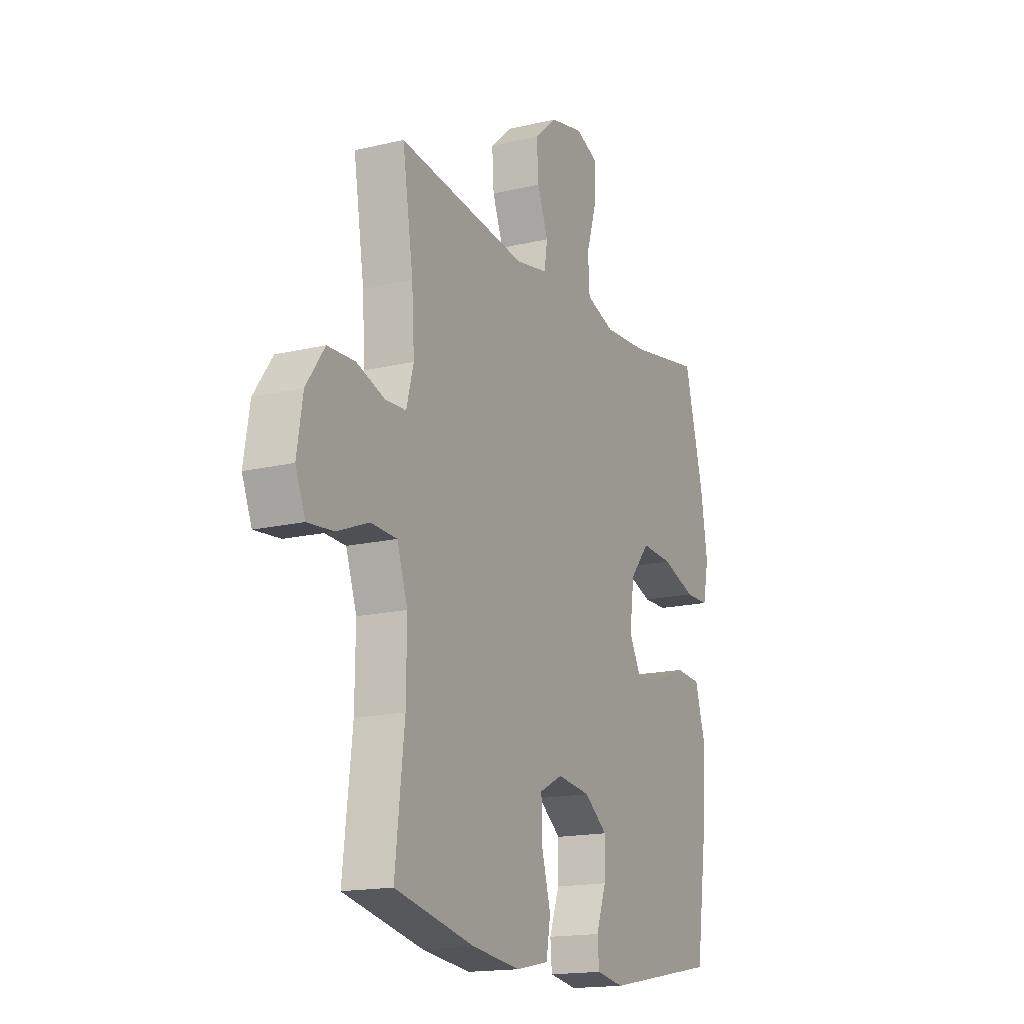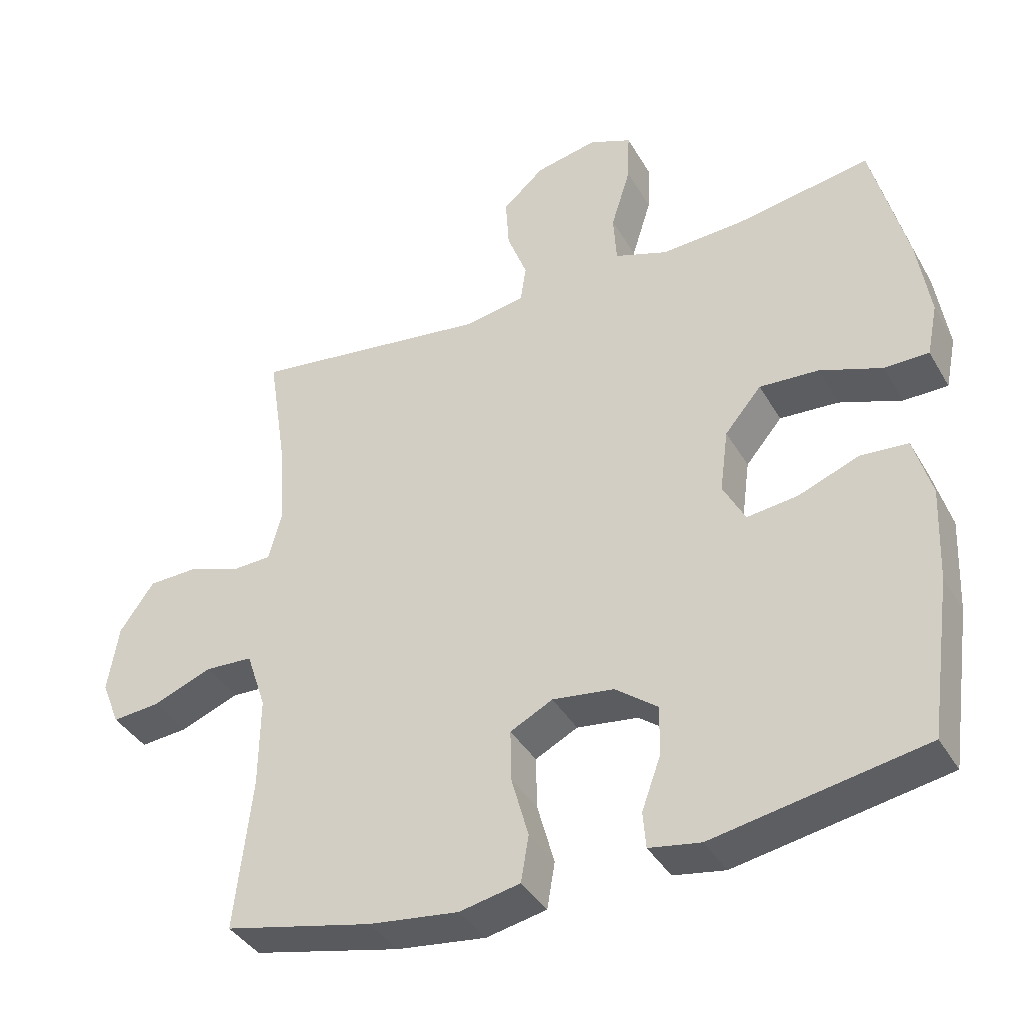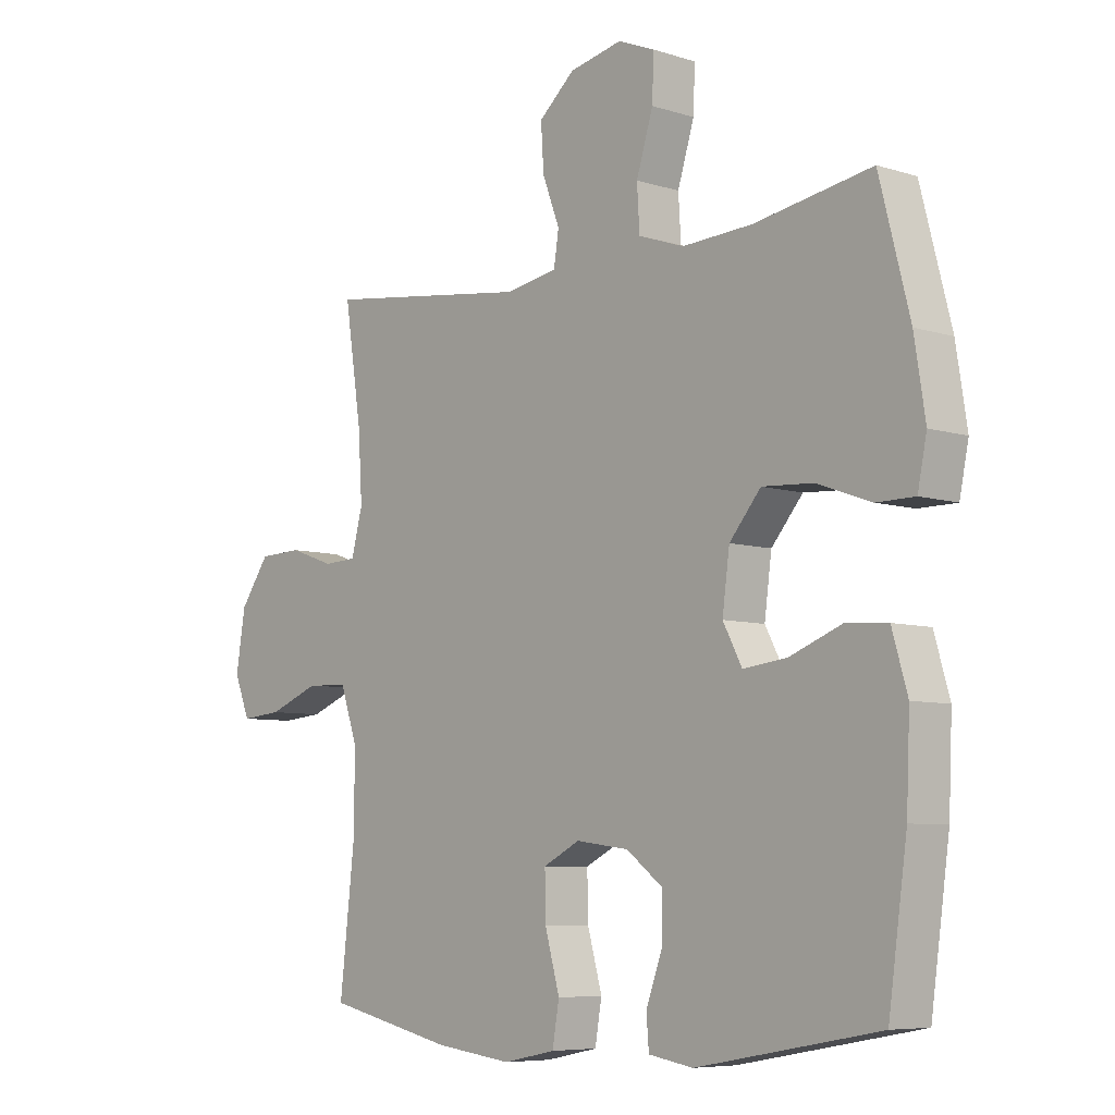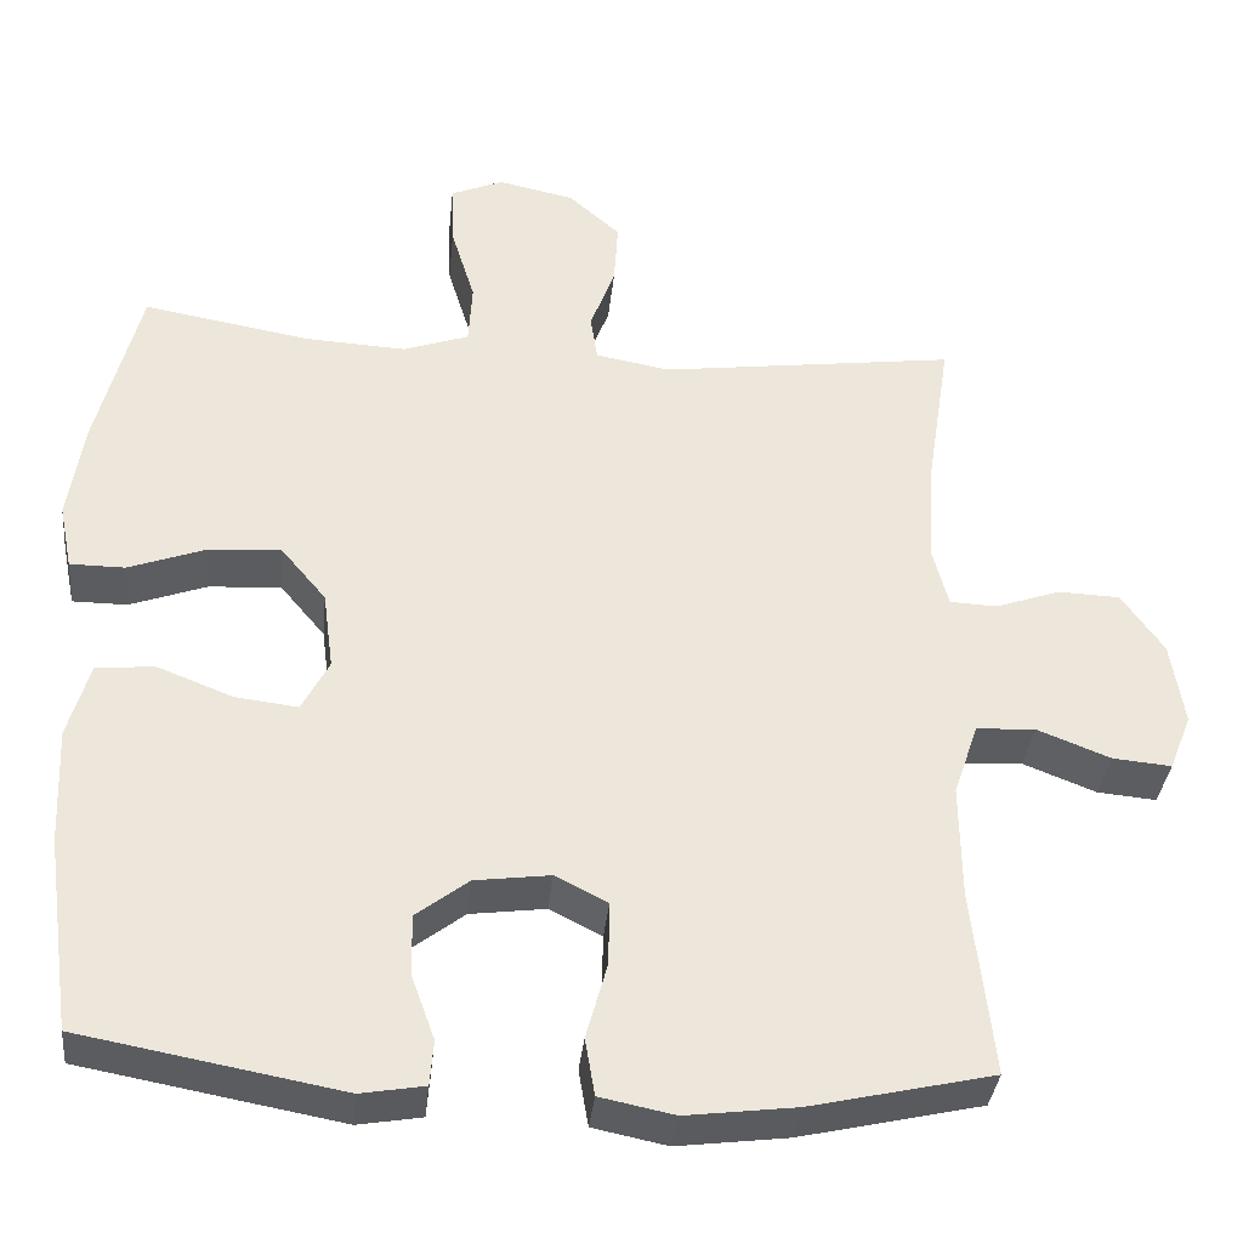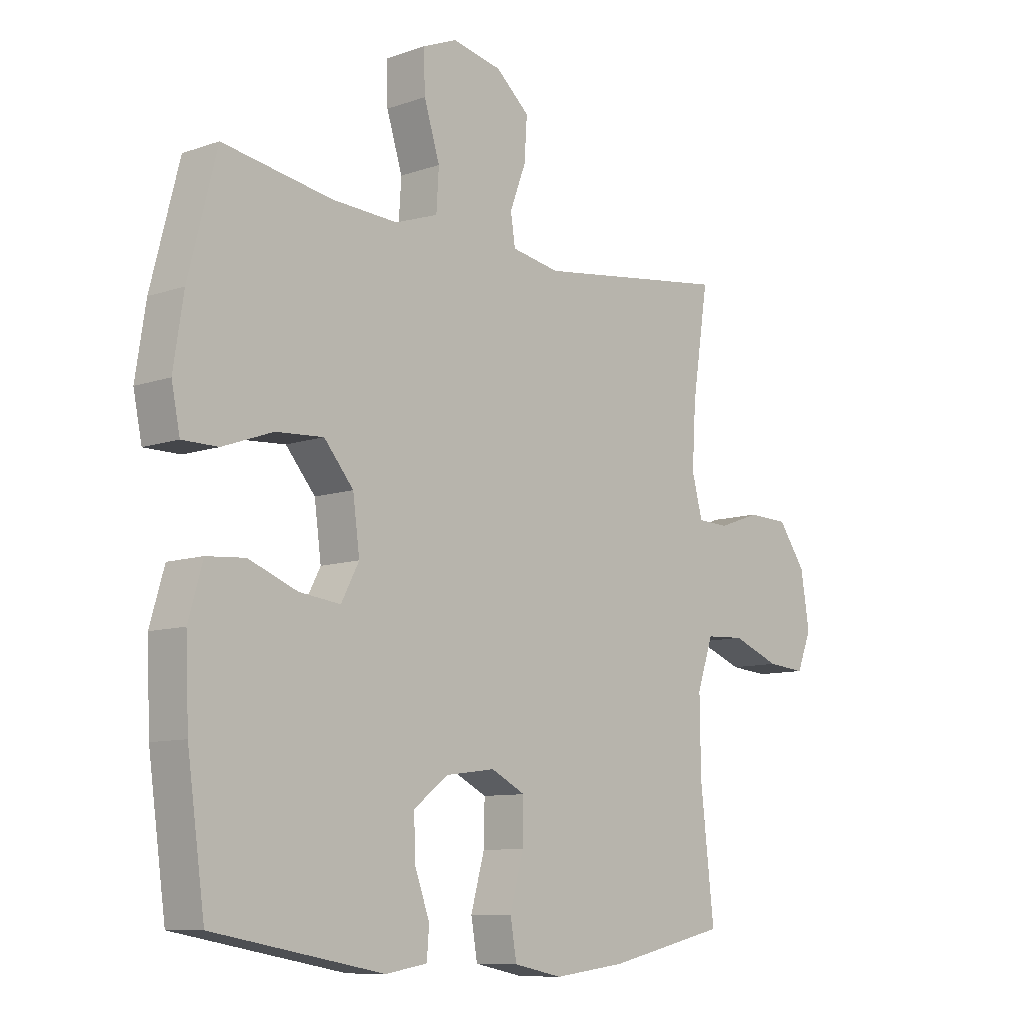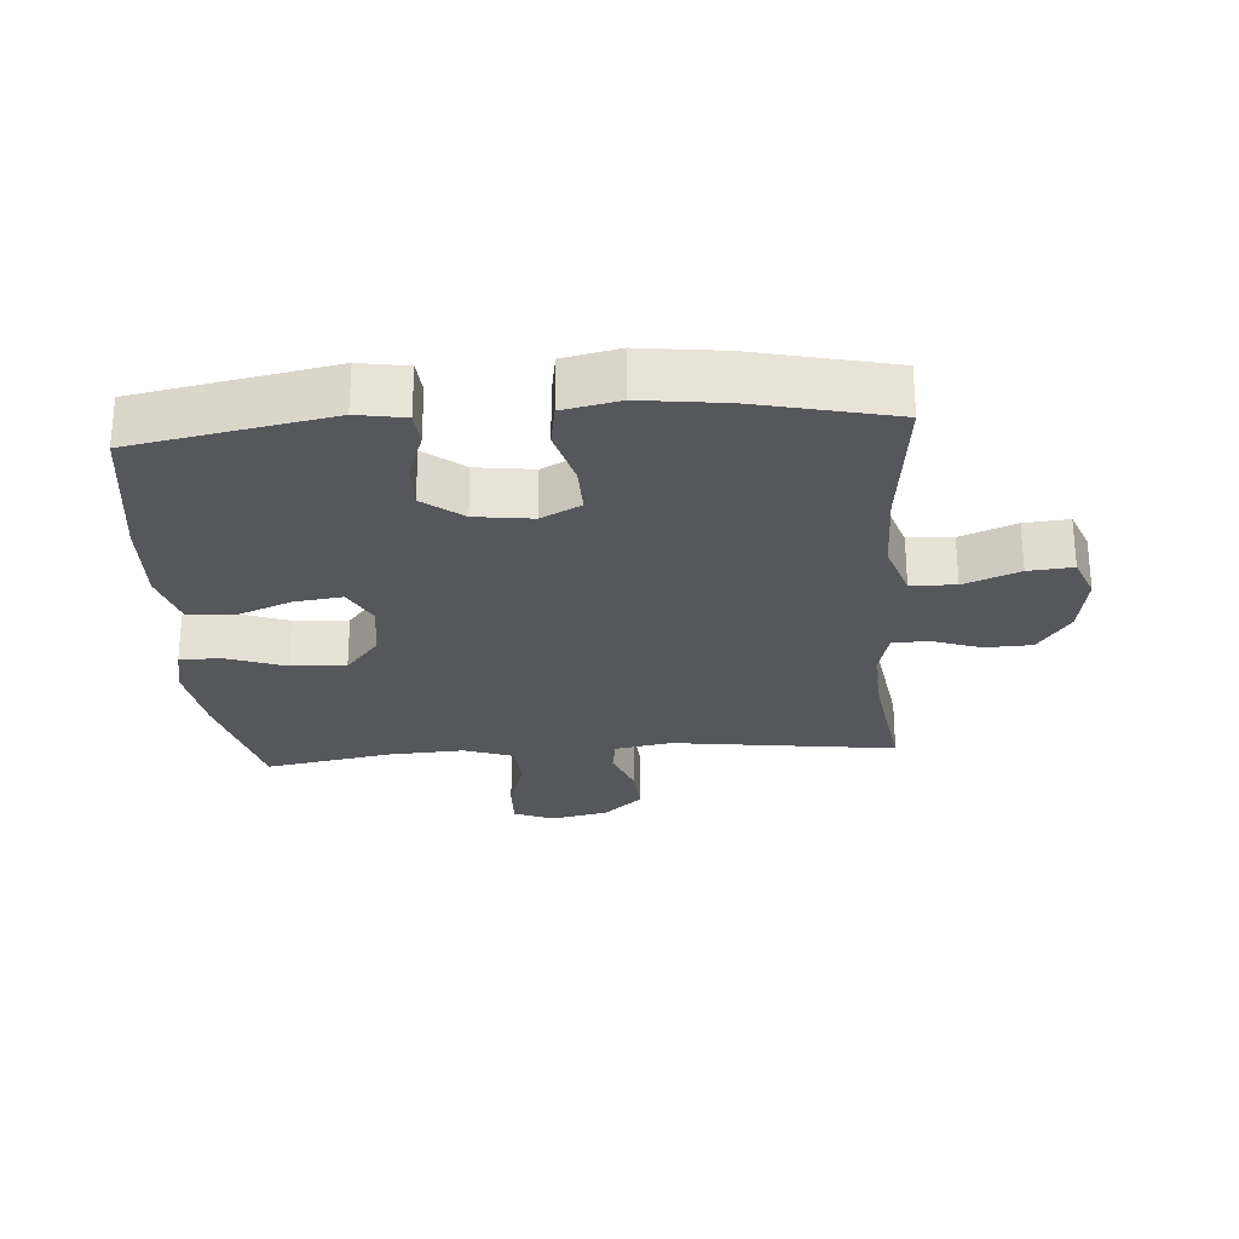
<metadata>
{"format":"obj","ext":"obj","renderer":"f3d","projection":"perspective","resolution":1024,"background":"white","views":[{"elev":-16.4,"azim":-63.9,"up":"+Z"},{"elev":-38.7,"azim":27.2,"up":"+Z"},{"elev":-6.9,"azim":47.5,"up":"+Z"},{"elev":-35.1,"azim":174.2,"up":"+Z"},{"elev":-9.3,"azim":132.8,"up":"+Z"},{"elev":-26.8,"azim":-175.8,"up":"+Y"}]}
</metadata>
<code>
o path5560
v -0.448 0.0375 0.2913
v -0.4411 0.0375 0.1776
v -0.4604 0.0375 0.1042
v -0.517 0.0375 0.1016
v -0.5941 0.0375 0.1285
v -0.6683 0.0375 0.1258
v -0.7188 0.0375 0.05418
v -0.7348 0.0375 -0.04545
v -0.7082 0.0375 -0.1121
v -0.6378 0.0375 -0.1059
v -0.5505 0.0375 -0.07157
v -0.4797 0.0375 -0.07513
v -0.4505 0.0375 -0.162
v -0.4521 0.0375 -0.2958
v -0.4772 0.0375 -0.5198
v -0.2591 0.0375 -0.5691
v -0.1272 0.0375 -0.5856
v -0.03806 0.0375 -0.5673
v -0.0265 0.0375 -0.4995
v -0.05148 0.0375 -0.4089
v -0.053 0.0375 -0.3328
v 0.009684 0.0375 -0.3007
v 0.1002 0.0375 -0.3126
v 0.1629 0.0375 -0.3606
v 0.1611 0.0375 -0.4342
v 0.1334 0.0375 -0.5105
v 0.1377 0.0375 -0.5641
v 0.2137 0.0375 -0.577
v 0.5247 0.0375 -0.5198
v 0.5567 0.0375 -0.2883
v 0.5625 0.0375 -0.1496
v 0.5363 0.0375 -0.05881
v 0.4661 0.0375 -0.05357
v 0.3766 0.0375 -0.08855
v 0.3017 0.0375 -0.09768
v 0.2691 0.0375 -0.03601
v 0.2814 0.0375 0.05709
v 0.3352 0.0375 0.1211
v 0.422 0.0375 0.116
v 0.5142 0.0375 0.08281
v 0.5795 0.0375 0.08324
v 0.5951 0.0375 0.1599
v 0.5764 0.0375 0.28
v 0.5247 0.0375 0.4819
v 0.3246 0.0375 0.4474
v 0.2049 0.0375 0.4408
v 0.1266 0.0375 0.468
v 0.1222 0.0375 0.5414
v 0.1508 0.0375 0.6337
v 0.1535 0.0375 0.7076
v 0.09072 0.0375 0.7336
v 0.000103 0.0375 0.7142
v -0.06134 0.0375 0.6601
v -0.05642 0.0375 0.5838
v -0.0272 0.0375 0.5065
v -0.03555 0.0375 0.4517
v -0.1239 0.0375 0.4357
v -0.4772 0.0375 0.4819
v -0.448 -0.0375 0.2913
v -0.4411 -0.0375 0.1776
v -0.4604 -0.0375 0.1042
v -0.517 -0.0375 0.1016
v -0.5941 -0.0375 0.1285
v -0.6683 -0.0375 0.1258
v -0.7188 -0.0375 0.05418
v -0.7348 -0.0375 -0.04545
v -0.7082 -0.0375 -0.1121
v -0.6378 -0.0375 -0.1059
v -0.5505 -0.0375 -0.07157
v -0.4797 -0.0375 -0.07513
v -0.4505 -0.0375 -0.162
v -0.4521 -0.0375 -0.2958
v -0.4772 -0.0375 -0.5198
v -0.2591 -0.0375 -0.5691
v -0.1272 -0.0375 -0.5856
v -0.03806 -0.0375 -0.5673
v -0.0265 -0.0375 -0.4995
v -0.05148 -0.0375 -0.4089
v -0.053 -0.0375 -0.3328
v 0.009684 -0.0375 -0.3007
v 0.1002 -0.0375 -0.3126
v 0.1629 -0.0375 -0.3606
v 0.1611 -0.0375 -0.4342
v 0.1334 -0.0375 -0.5105
v 0.1377 -0.0375 -0.5641
v 0.2137 -0.0375 -0.577
v 0.5247 -0.0375 -0.5198
v 0.5567 -0.0375 -0.2883
v 0.5625 -0.0375 -0.1496
v 0.5363 -0.0375 -0.05881
v 0.4661 -0.0375 -0.05357
v 0.3766 -0.0375 -0.08855
v 0.3017 -0.0375 -0.09768
v 0.2691 -0.0375 -0.03601
v 0.2814 -0.0375 0.05709
v 0.3352 -0.0375 0.1211
v 0.422 -0.0375 0.116
v 0.5142 -0.0375 0.08281
v 0.5795 -0.0375 0.08324
v 0.5951 -0.0375 0.1599
v 0.5764 -0.0375 0.28
v 0.5247 -0.0375 0.4819
v 0.3246 -0.0375 0.4474
v 0.2049 -0.0375 0.4408
v 0.1266 -0.0375 0.468
v 0.1222 -0.0375 0.5414
v 0.1508 -0.0375 0.6337
v 0.1535 -0.0375 0.7076
v 0.09072 -0.0375 0.7336
v 0.000103 -0.0375 0.7142
v -0.06134 -0.0375 0.6601
v -0.05642 -0.0375 0.5838
v -0.0272 -0.0375 0.5065
v -0.03555 -0.0375 0.4517
v -0.1239 -0.0375 0.4357
v -0.4772 -0.0375 0.4819
v 0.1535 0.0375 0.7076
v 0.1535 0.0375 0.7076
v 0.09072 0.0375 0.7336
v 0.000103 0.0375 0.7142
v -0.06134 0.0375 0.6601
v 0.1508 0.0375 0.6337
v -0.05642 0.0375 0.5838
v 0.1222 0.0375 0.5414
v -0.0272 0.0375 0.5065
v 0.1266 0.0375 0.468
v 0.1266 0.0375 0.468
v -0.03555 0.0375 0.4517
v -0.03555 0.0375 0.4517
v 0.2049 0.0375 0.4408
v 0.5247 0.0375 0.4819
v 0.5247 0.0375 0.4819
v 0.3246 0.0375 0.4474
v -0.1239 0.0375 0.4357
v -0.4772 0.0375 0.4819
v -0.4772 0.0375 0.4819
v -0.448 0.0375 0.2913
v 0.5764 0.0375 0.28
v -0.4411 0.0375 0.1776
v 0.5951 0.0375 0.1599
v -0.4604 0.0375 0.1042
v -0.4604 0.0375 0.1042
v 0.5795 0.0375 0.08324
v 0.5795 0.0375 0.08324
v 0.3352 0.0375 0.1211
v 0.422 0.0375 0.116
v -0.517 0.0375 0.1016
v -0.5941 0.0375 0.1285
v -0.6683 0.0375 0.1258
v -0.7188 0.0375 0.05418
v 0.2814 0.0375 0.05709
v 0.5142 0.0375 0.08281
v 0.2691 0.0375 -0.03601
v -0.7348 0.0375 -0.04545
v 0.3017 0.0375 -0.09768
v 0.3017 0.0375 -0.09768
v -0.7082 0.0375 -0.1121
v -0.7082 0.0375 -0.1121
v 0.5363 0.0375 -0.05881
v 0.5363 0.0375 -0.05881
v 0.4661 0.0375 -0.05357
v 0.3766 0.0375 -0.08855
v 0.5625 0.0375 -0.1496
v -0.5505 0.0375 -0.07157
v -0.4797 0.0375 -0.07513
v -0.4797 0.0375 -0.07513
v -0.6378 0.0375 -0.1059
v -0.4505 0.0375 -0.162
v 0.5567 0.0375 -0.2883
v -0.4521 0.0375 -0.2958
v 0.009684 0.0375 -0.3007
v 0.1002 0.0375 -0.3126
v -0.053 0.0375 -0.3328
v -0.053 0.0375 -0.3328
v 0.1629 0.0375 -0.3606
v -0.05148 0.0375 -0.4089
v 0.1611 0.0375 -0.4342
v -0.0265 0.0375 -0.4995
v 0.5247 0.0375 -0.5198
v 0.5247 0.0375 -0.5198
v 0.1334 0.0375 -0.5105
v -0.4772 0.0375 -0.5198
v -0.4772 0.0375 -0.5198
v -0.03806 0.0375 -0.5673
v -0.03806 0.0375 -0.5673
v 0.1377 0.0375 -0.5641
v 0.1377 0.0375 -0.5641
v -0.2591 0.0375 -0.5691
v 0.2137 0.0375 -0.577
v -0.1272 0.0375 -0.5856
v 0.1535 -0.0375 0.7076
v 0.1535 -0.0375 0.7076
v 0.09072 -0.0375 0.7336
v 0.000103 -0.0375 0.7142
v -0.06134 -0.0375 0.6601
v 0.1508 -0.0375 0.6337
v -0.05642 -0.0375 0.5838
v 0.1222 -0.0375 0.5414
v -0.0272 -0.0375 0.5065
v 0.1266 -0.0375 0.468
v 0.1266 -0.0375 0.468
v -0.03555 -0.0375 0.4517
v -0.03555 -0.0375 0.4517
v 0.2049 -0.0375 0.4408
v 0.5247 -0.0375 0.4819
v 0.5247 -0.0375 0.4819
v 0.3246 -0.0375 0.4474
v -0.1239 -0.0375 0.4357
v -0.4772 -0.0375 0.4819
v -0.4772 -0.0375 0.4819
v -0.448 -0.0375 0.2913
v 0.5764 -0.0375 0.28
v -0.4411 -0.0375 0.1776
v 0.5951 -0.0375 0.1599
v -0.4604 -0.0375 0.1042
v -0.4604 -0.0375 0.1042
v 0.5795 -0.0375 0.08324
v 0.5795 -0.0375 0.08324
v 0.3352 -0.0375 0.1211
v 0.422 -0.0375 0.116
v -0.517 -0.0375 0.1016
v -0.5941 -0.0375 0.1285
v -0.6683 -0.0375 0.1258
v -0.7188 -0.0375 0.05418
v 0.2814 -0.0375 0.05709
v 0.5142 -0.0375 0.08281
v 0.2691 -0.0375 -0.03601
v -0.7348 -0.0375 -0.04545
v 0.3017 -0.0375 -0.09768
v 0.3017 -0.0375 -0.09768
v -0.7082 -0.0375 -0.1121
v -0.7082 -0.0375 -0.1121
v 0.5363 -0.0375 -0.05881
v 0.5363 -0.0375 -0.05881
v 0.4661 -0.0375 -0.05357
v 0.3766 -0.0375 -0.08855
v 0.5625 -0.0375 -0.1496
v -0.5505 -0.0375 -0.07157
v -0.4797 -0.0375 -0.07513
v -0.4797 -0.0375 -0.07513
v -0.6378 -0.0375 -0.1059
v -0.4505 -0.0375 -0.162
v 0.5567 -0.0375 -0.2883
v -0.4521 -0.0375 -0.2958
v 0.009684 -0.0375 -0.3007
v 0.1002 -0.0375 -0.3126
v -0.053 -0.0375 -0.3328
v -0.053 -0.0375 -0.3328
v 0.1629 -0.0375 -0.3606
v -0.05148 -0.0375 -0.4089
v 0.1611 -0.0375 -0.4342
v -0.0265 -0.0375 -0.4995
v 0.5247 -0.0375 -0.5198
v 0.5247 -0.0375 -0.5198
v 0.1334 -0.0375 -0.5105
v -0.4772 -0.0375 -0.5198
v -0.4772 -0.0375 -0.5198
v -0.03806 -0.0375 -0.5673
v -0.03806 -0.0375 -0.5673
v 0.1377 -0.0375 -0.5641
v 0.1377 -0.0375 -0.5641
v -0.2591 -0.0375 -0.5691
v 0.2137 -0.0375 -0.577
v -0.1272 -0.0375 -0.5856
f 213 245 227
f 214 220 226
f 213 227 225
f 197 196 194
f 221 239 215
f 242 215 239
f 262 250 247
f 238 239 221
f 246 249 229
f 263 255 260
f 208 225 202
f 246 227 245
f 264 250 262
f 223 224 222
f 224 238 222
f 250 264 252
f 202 225 200
f 231 241 228
f 263 251 255
f 198 196 197
f 202 200 199
f 211 213 208
f 227 246 229
f 262 244 256
f 199 198 197
f 236 243 237
f 207 220 212
f 219 220 207
f 243 249 253
f 199 200 198
f 235 237 233
f 229 243 236
f 249 243 229
f 228 241 224
f 211 208 209
f 262 247 244
f 242 245 215
f 194 196 193
f 258 252 264
f 197 194 195
f 215 245 213
f 247 245 242
f 200 225 204
f 212 220 214
f 204 225 219
f 193 196 191
f 222 238 221
f 238 224 241
f 244 247 242
f 207 212 205
f 214 226 217
f 204 219 207
f 253 251 263
f 236 237 235
f 213 225 208
f 251 253 249
f 118 51 109 192
f 51 52 110 109
f 52 53 111 110
f 49 50 108 107
f 53 54 112 111
f 48 49 107 106
f 54 55 113 112
f 127 48 106 201
f 55 129 203 113
f 46 47 105 104
f 132 45 103 206
f 56 57 115 114
f 45 46 104 103
f 57 136 210 115
f 58 1 59 116
f 43 44 102 101
f 1 2 60 59
f 42 43 101 100
f 2 142 216 60
f 144 42 100 218
f 38 39 97 96
f 4 5 63 62
f 5 6 64 63
f 6 7 65 64
f 37 38 96 95
f 40 41 99 98
f 39 40 98 97
f 3 4 62 61
f 36 37 95 94
f 7 8 66 65
f 156 36 94 230
f 8 158 232 66
f 160 33 91 234
f 33 34 92 91
f 31 32 90 89
f 11 166 240 69
f 10 11 69 68
f 9 10 68 67
f 12 13 71 70
f 34 35 93 92
f 30 31 89 88
f 13 14 72 71
f 22 23 81 80
f 174 22 80 248
f 23 24 82 81
f 20 21 79 78
f 24 25 83 82
f 19 20 78 77
f 180 30 88 254
f 25 26 84 83
f 14 183 257 72
f 185 19 77 259
f 26 187 261 84
f 15 16 74 73
f 28 29 87 86
f 27 28 86 85
f 17 18 76 75
f 16 17 75 74
f 139 153 171
f 140 152 146
f 139 151 153
f 123 120 122
f 147 141 165
f 168 165 141
f 188 173 176
f 164 147 165
f 172 155 175
f 189 186 181
f 134 128 151
f 172 171 153
f 190 188 176
f 149 148 150
f 150 148 164
f 176 178 190
f 128 126 151
f 157 154 167
f 189 181 177
f 124 123 122
f 128 125 126
f 137 134 139
f 153 155 172
f 188 182 170
f 125 123 124
f 162 163 169
f 133 138 146
f 145 133 146
f 169 179 175
f 125 124 126
f 161 159 163
f 155 162 169
f 175 155 169
f 154 150 167
f 137 135 134
f 188 170 173
f 168 141 171
f 120 119 122
f 184 190 178
f 123 121 120
f 141 139 171
f 173 168 171
f 126 130 151
f 138 140 146
f 130 145 151
f 119 117 122
f 148 147 164
f 164 167 150
f 170 168 173
f 133 131 138
f 140 143 152
f 130 133 145
f 179 189 177
f 162 161 163
f 139 134 151
f 177 175 179

</code>
